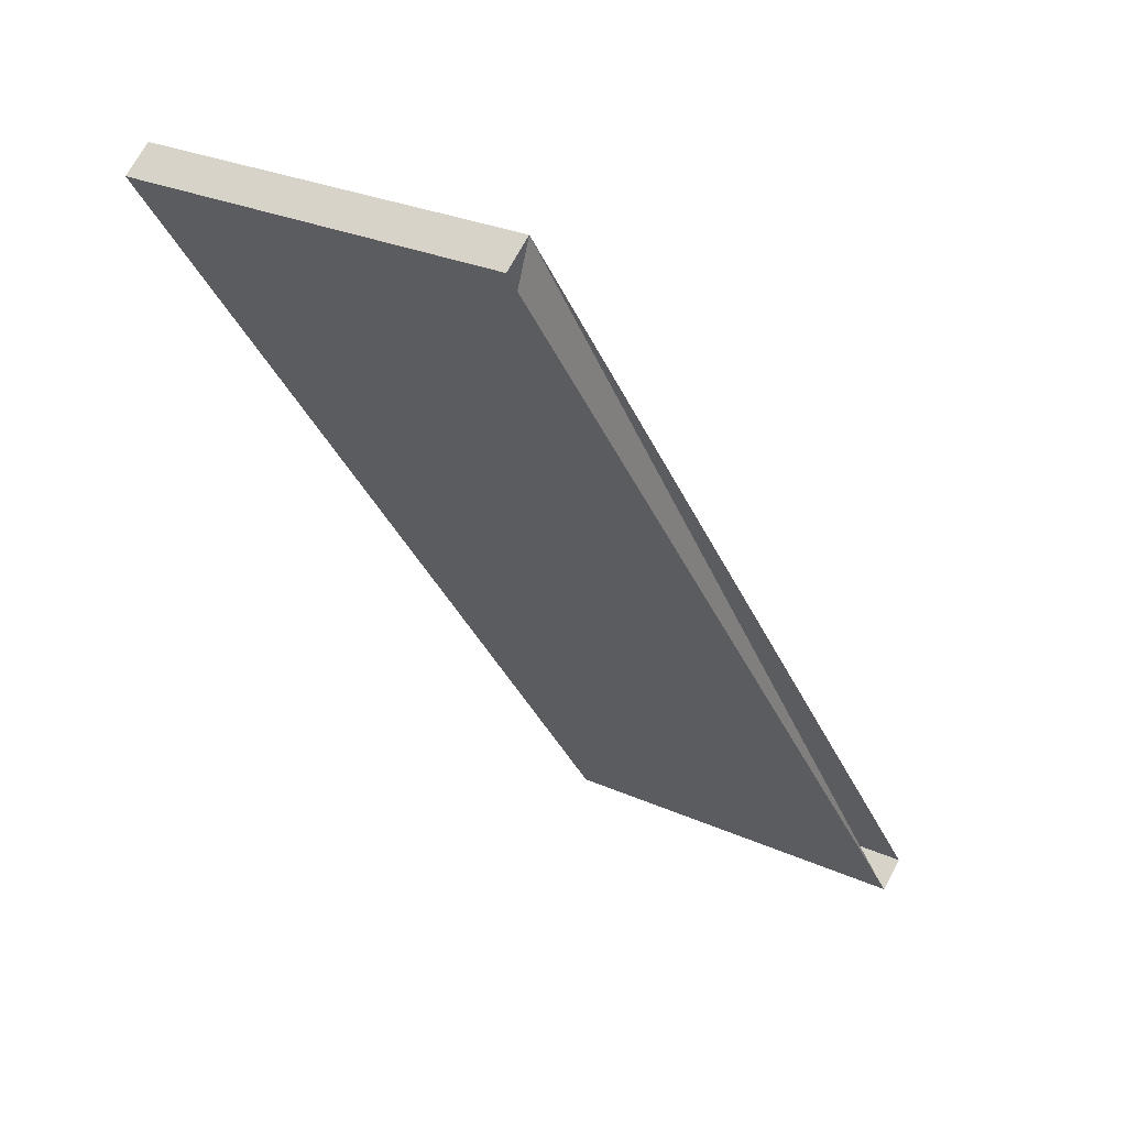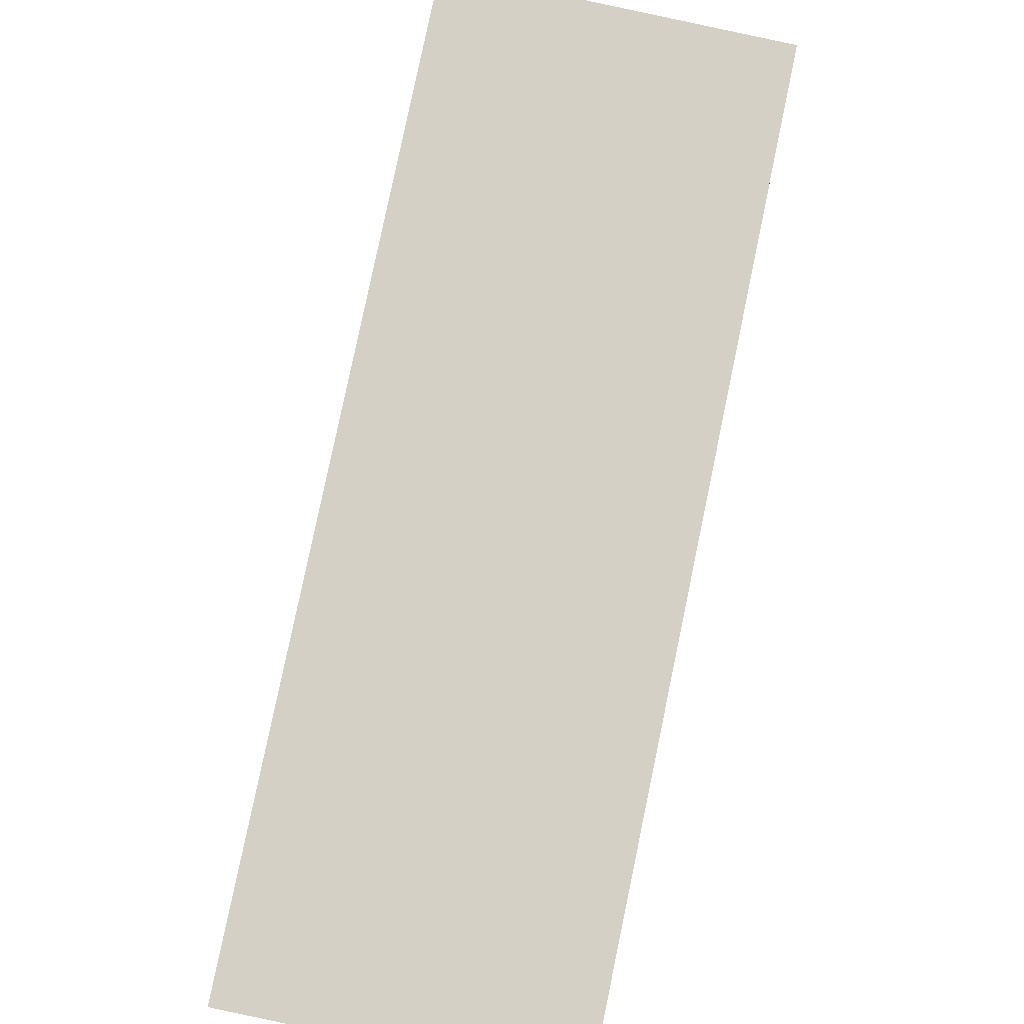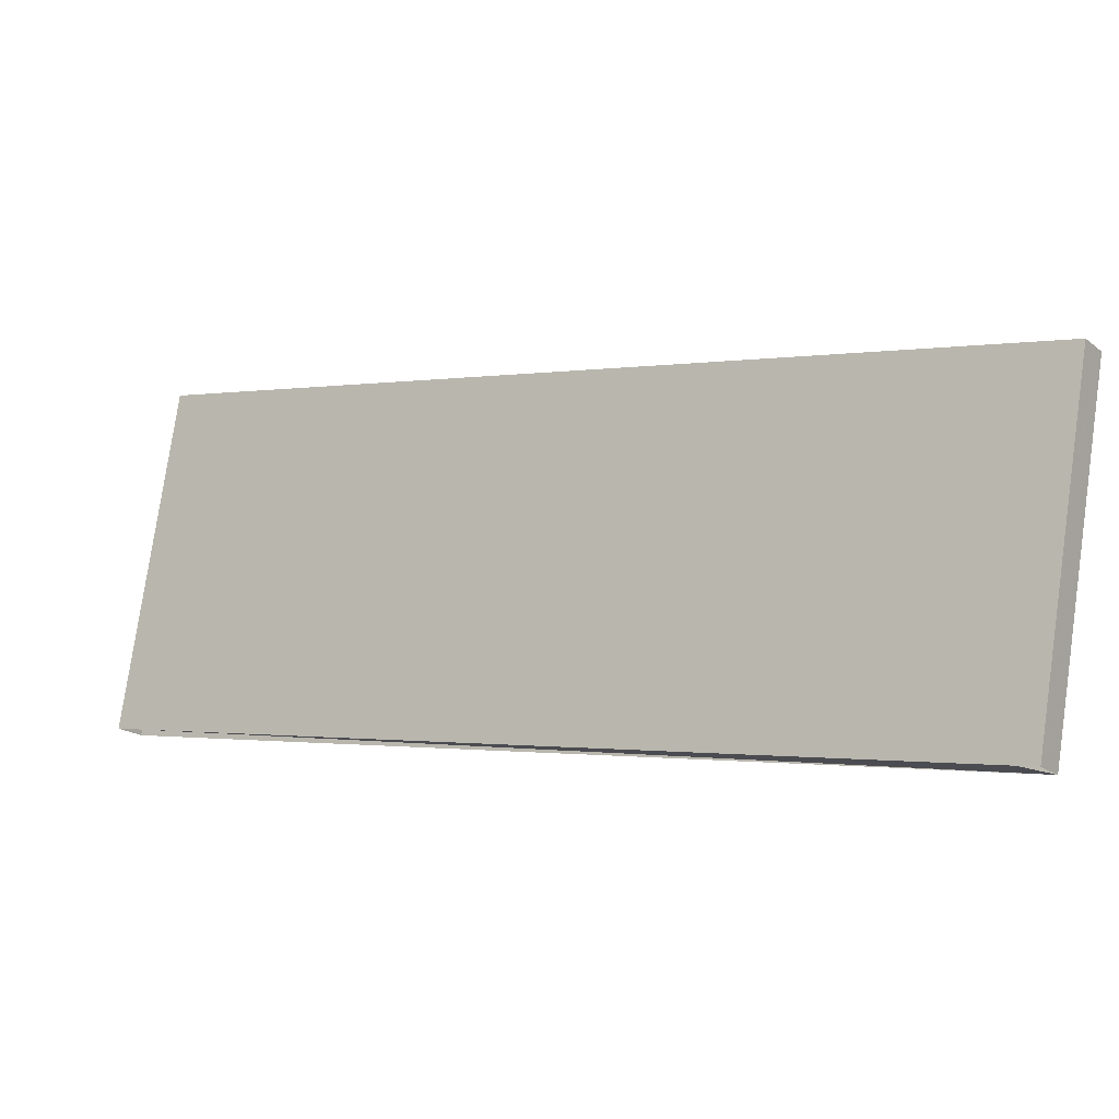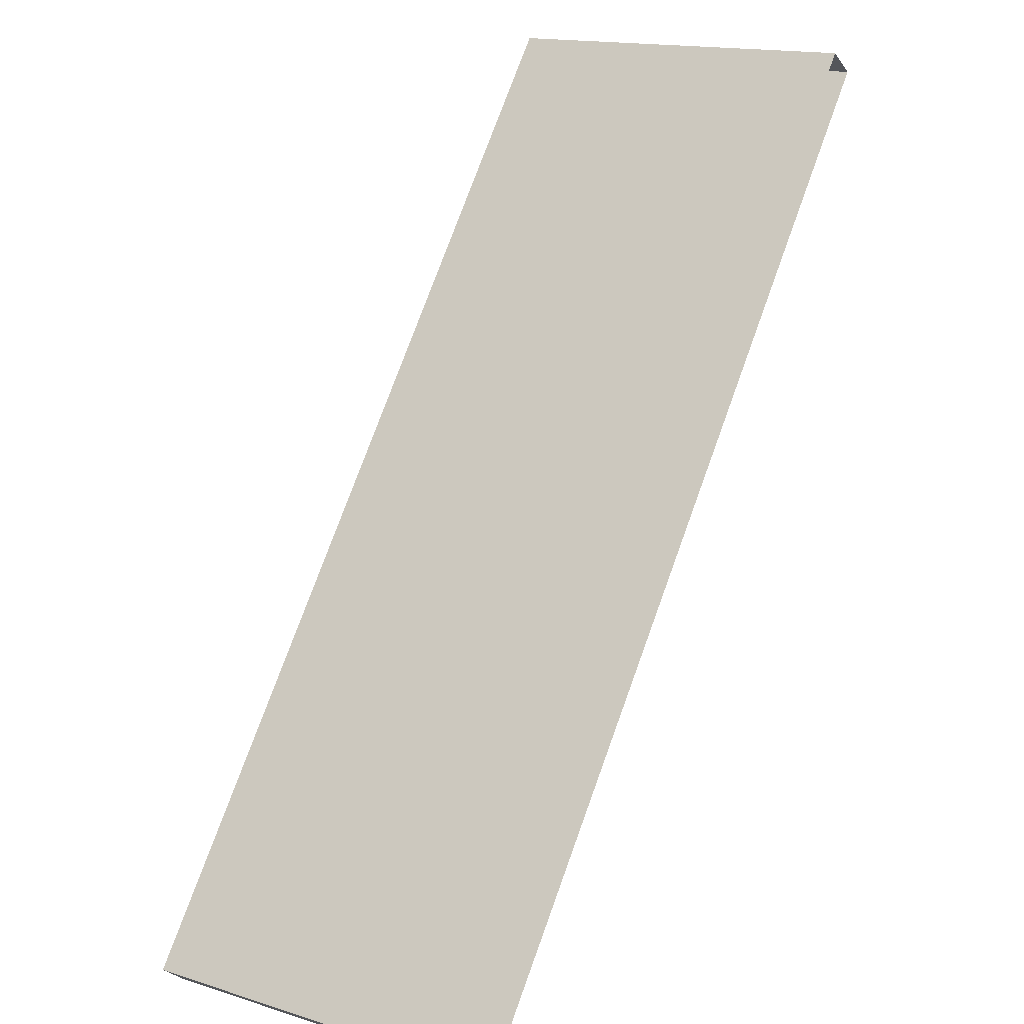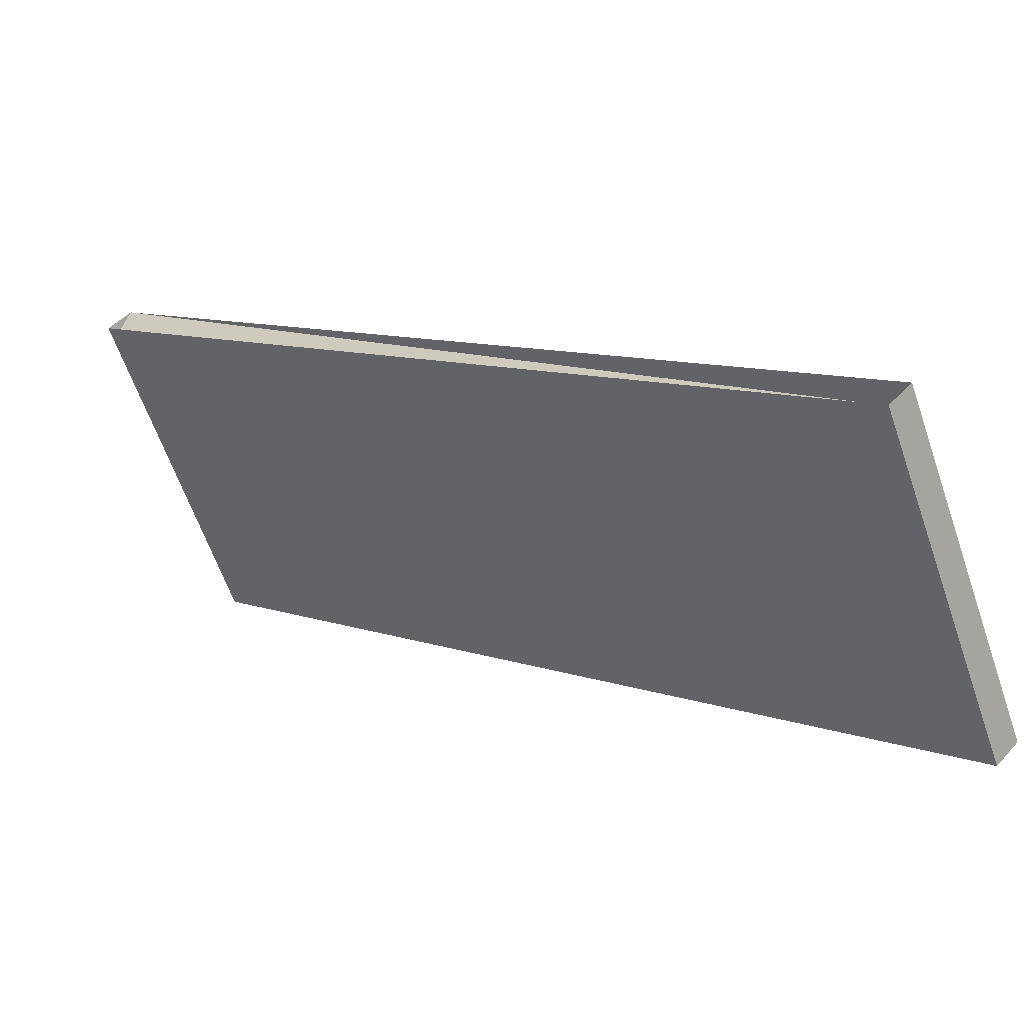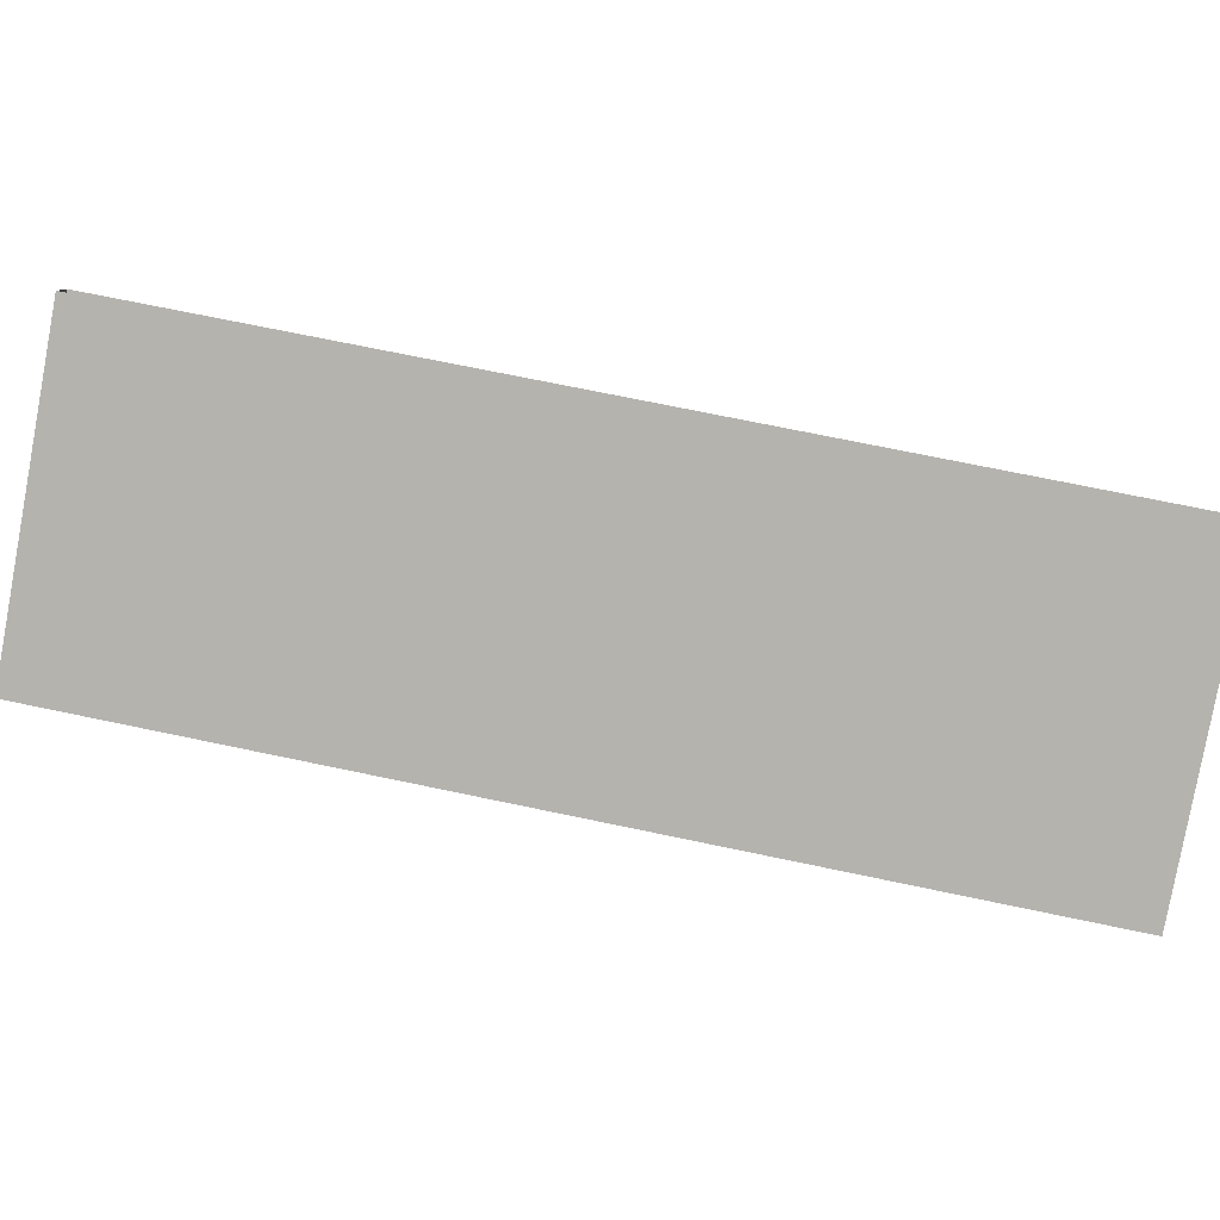
<metadata>
{"format":"obj","ext":"obj","renderer":"f3d","projection":"perspective","resolution":1024,"background":"white","views":[{"elev":14.7,"azim":-46.7,"up":"+Z"},{"elev":-54.6,"azim":-91.7,"up":"+Z"},{"elev":-19.3,"azim":-101.3,"up":"+Y"},{"elev":26.7,"azim":132.6,"up":"+Z"},{"elev":-68.3,"azim":27.2,"up":"+Z"},{"elev":8.0,"azim":-129.9,"up":"+Y"}]}
</metadata>
<code>
v -135.6 107.8 56.72
v -124.5 110.7 45.78
v -136.4 113.2 57.36
v -125.3 116.1 46.43
v -136.8 113.2 56.98
v -125.7 116.1 46.04
v -136 107.8 56.33
v -124.9 110.7 45.4
v -135.9 107.8 56.96
v -136.7 113.5 57.65
v -136.2 107.8 56.57
v -137.1 113.5 57.26
v -125.1 116.5 46.19
v -125.3 116.1 46.43
v -124.3 110.8 45.5
v -124.5 110.7 45.78
v -125.5 116.5 45.8
v -125.7 116.1 46.04
v -137.1 113.5 57.26
v -136.8 113.2 56.98
v -137.1 113.5 57.26
v -136.8 113.2 56.98
v -136.2 107.8 56.57
v -136 107.8 56.33
v -125.1 116.5 46.19
v -136.7 113.5 57.65
v -125.3 116.1 46.43
v -136.4 113.2 57.36
v -136.7 113.5 57.65
v -135.9 107.8 56.96
v -136.4 113.2 57.36
v -135.6 107.8 56.72
v -124.6 110.8 45.12
v -125.5 116.5 45.8
v -124.3 110.8 45.5
v -125.1 116.5 46.19
v -125.5 116.5 45.8
v -124.6 110.8 45.12
v -125.7 116.1 46.04
v -124.9 110.7 45.4
v -136.7 113.5 57.65
v -125.1 116.5 46.19
v -137.1 113.5 57.26
v -125.5 116.5 45.8
f 1 2 3
f 3 2 4
f 3 4 4
f 4 4 5
f 4 5 5
f 5 5 6
f 5 6 7
f 7 6 8
f 7 8 9
f 9 8 10
f 9 10 11
f 11 10 12
f 11 12 12
f 12 12 13
f 12 13 13
f 13 13 14
f 13 14 15
f 15 14 16
f 15 16 16
f 16 16 17
f 16 17 17
f 17 17 18
f 17 18 19
f 19 18 20
f 19 20 20
f 20 20 21
f 20 21 21
f 21 21 22
f 21 22 23
f 23 22 24
f 23 24 24
f 24 24 25
f 24 25 25
f 25 25 26
f 25 26 27
f 27 26 28
f 27 28 28
f 28 28 29
f 28 29 29
f 29 29 30
f 29 30 31
f 31 30 32
f 31 32 32
f 32 32 33
f 32 33 33
f 33 33 34
f 33 34 35
f 35 34 36
f 35 36 36
f 36 36 37
f 36 37 37
f 37 37 38
f 37 38 39
f 39 38 40
f 39 40 41

</code>
